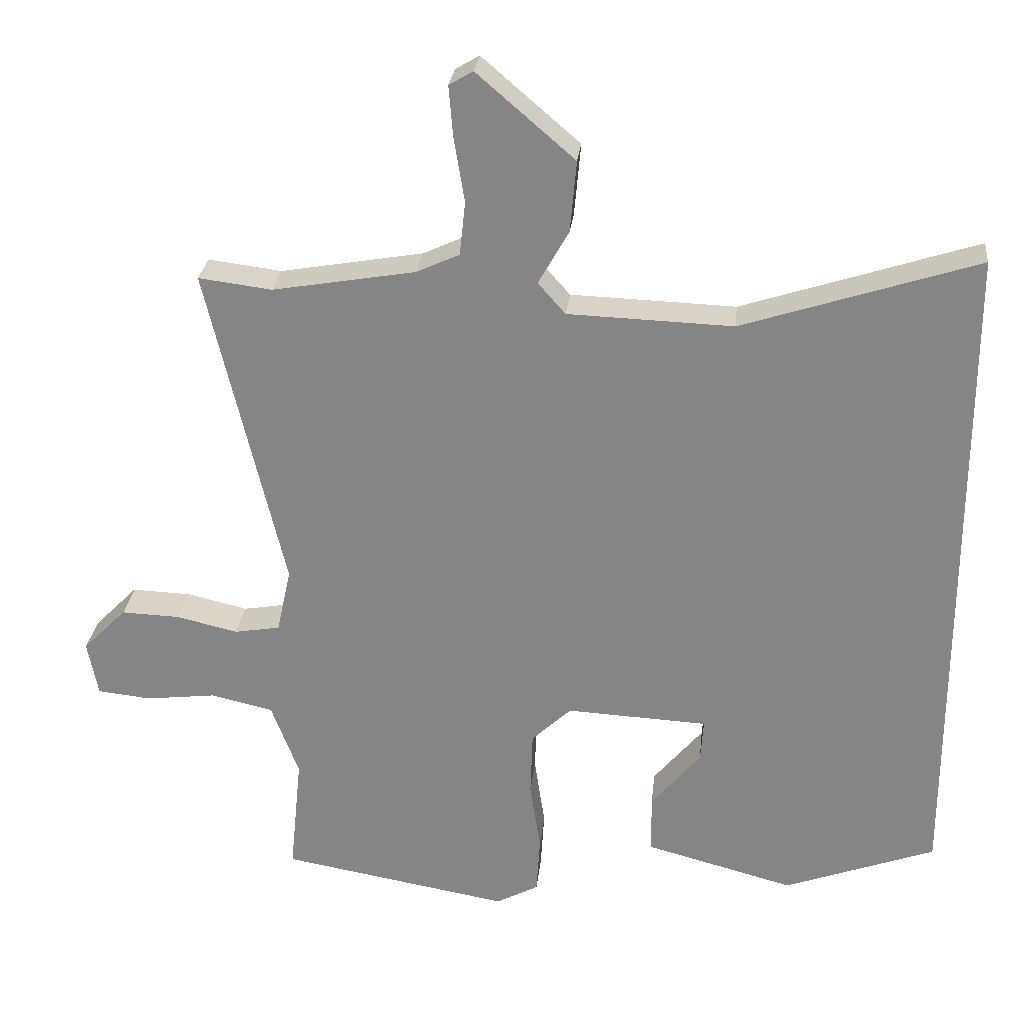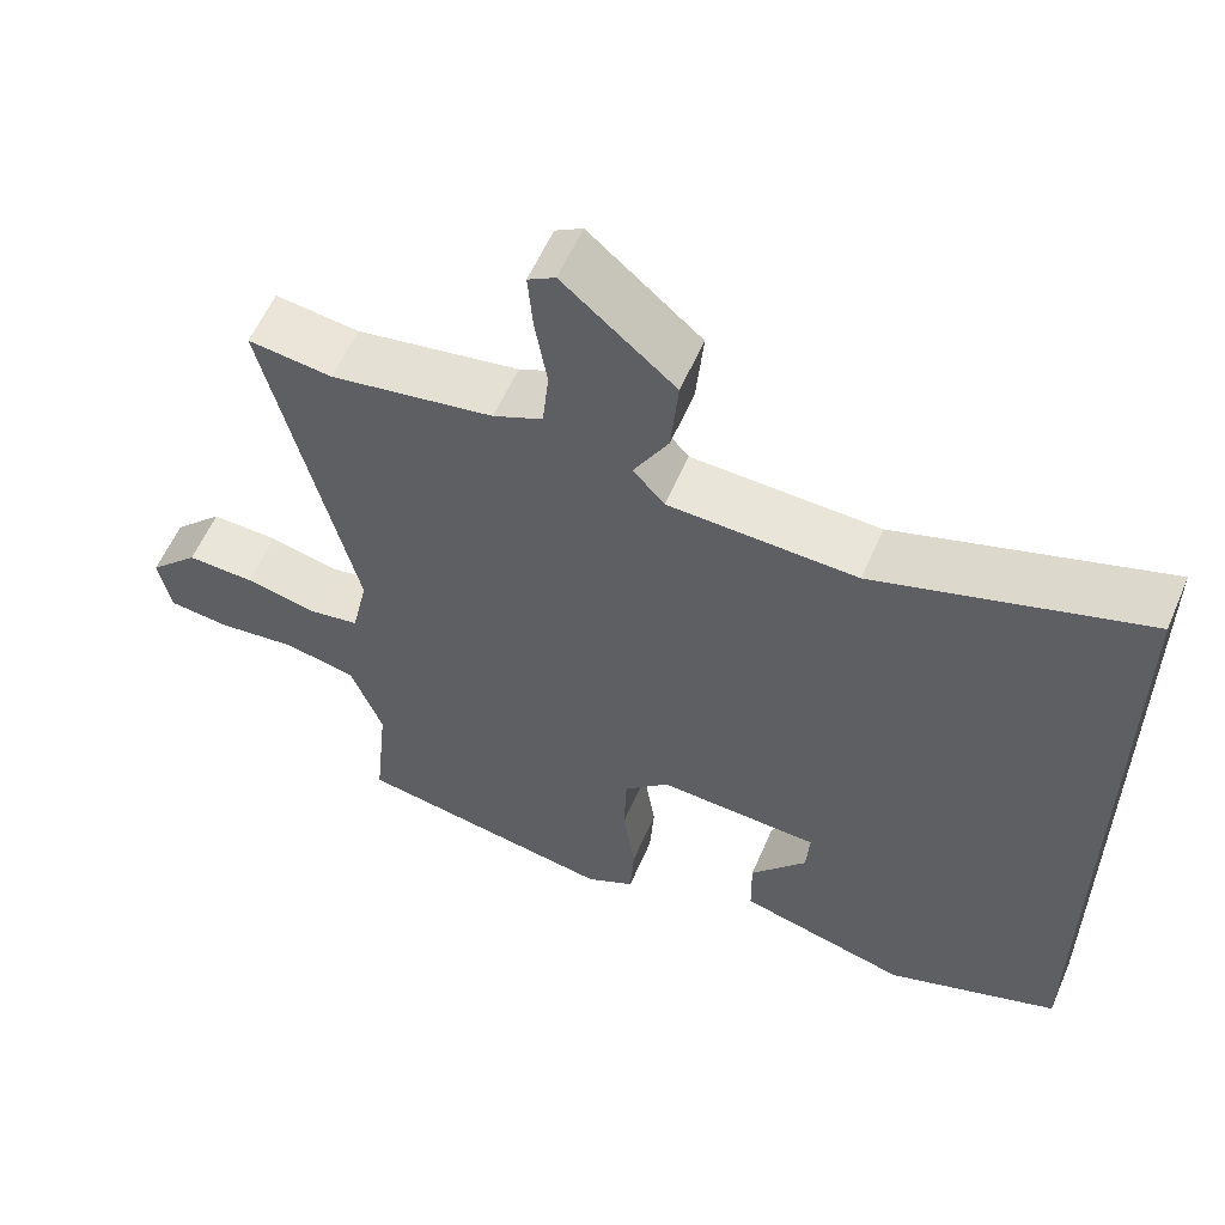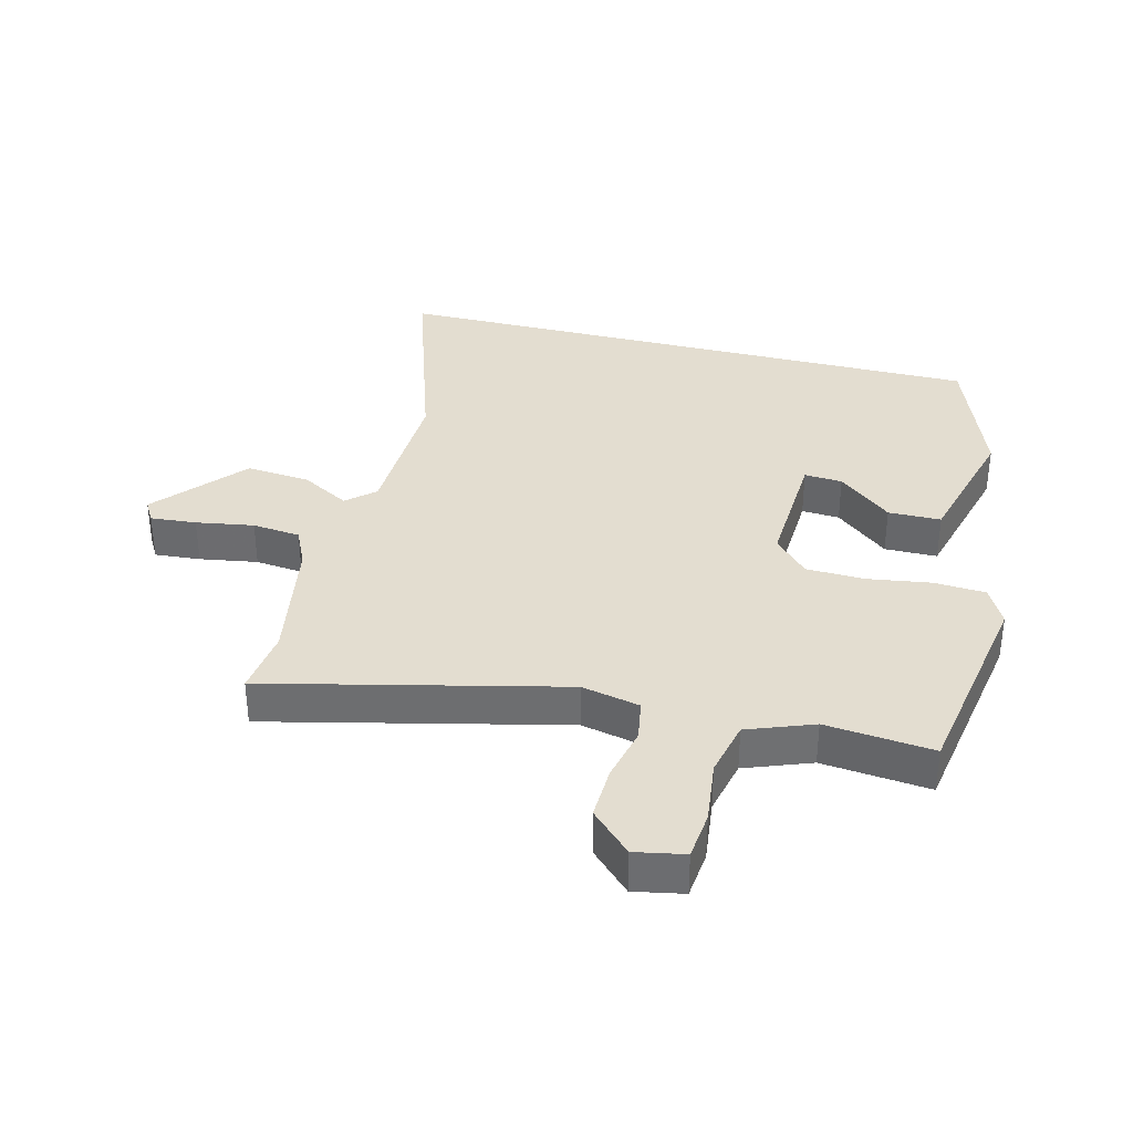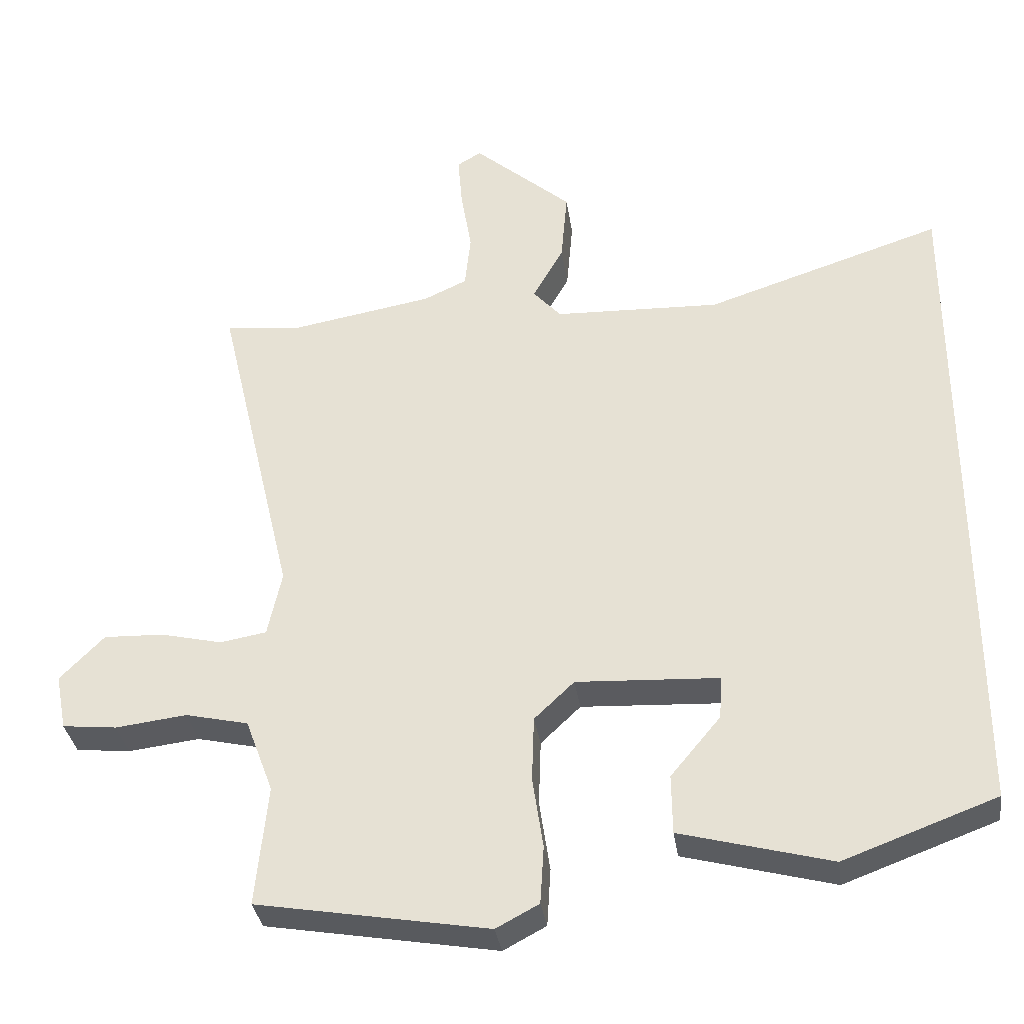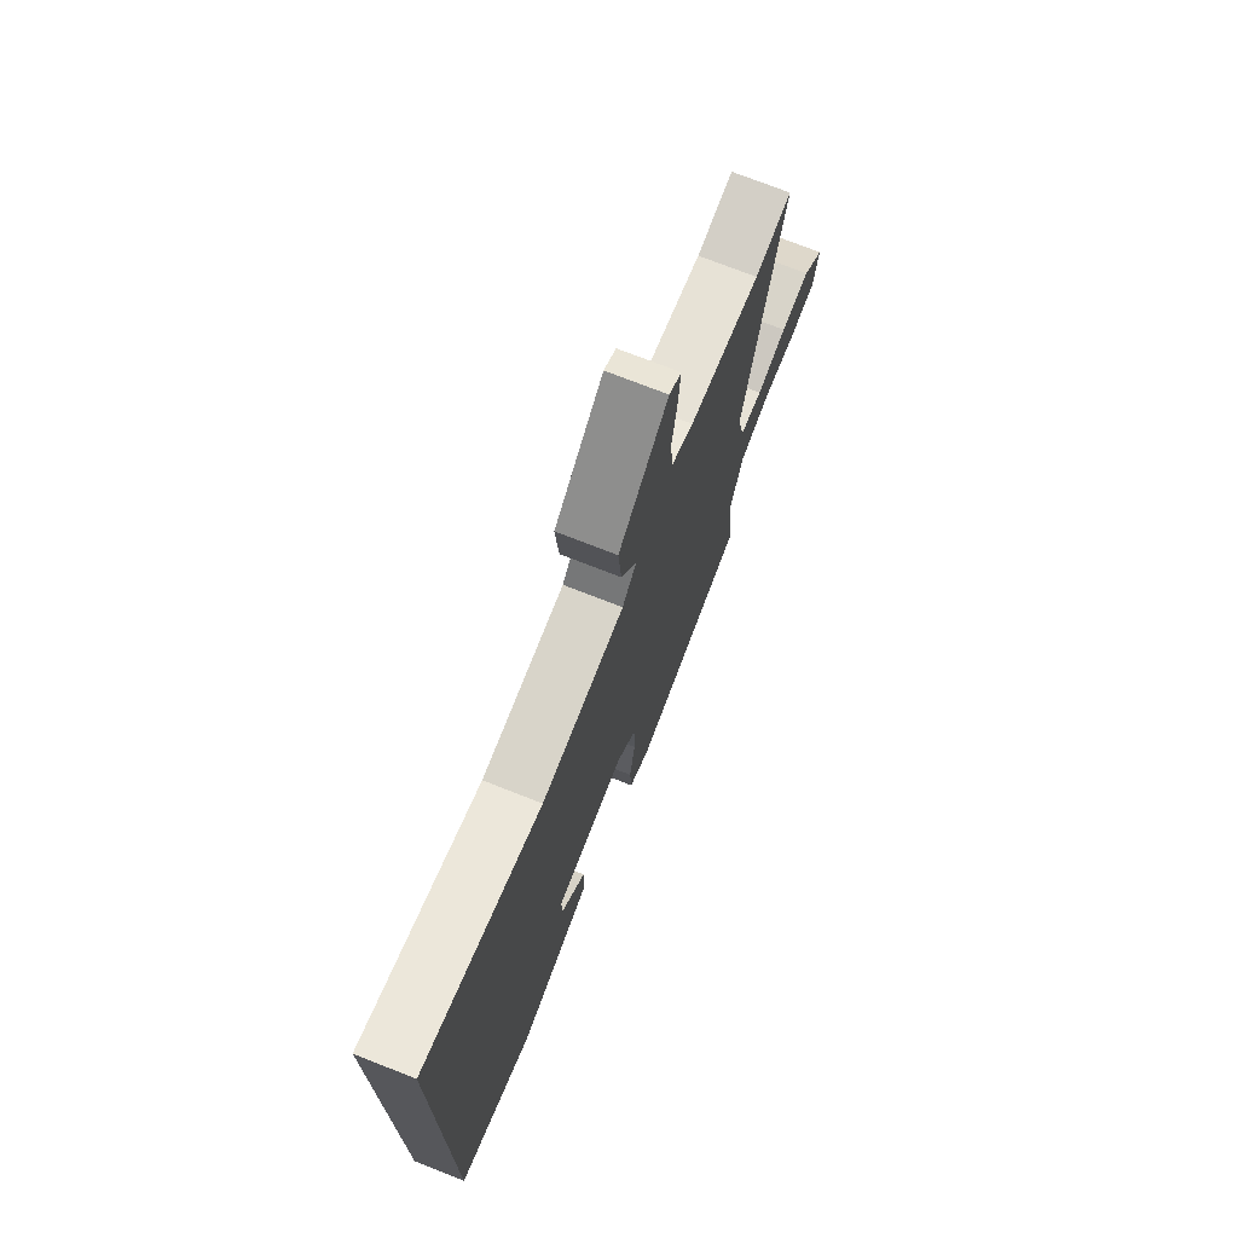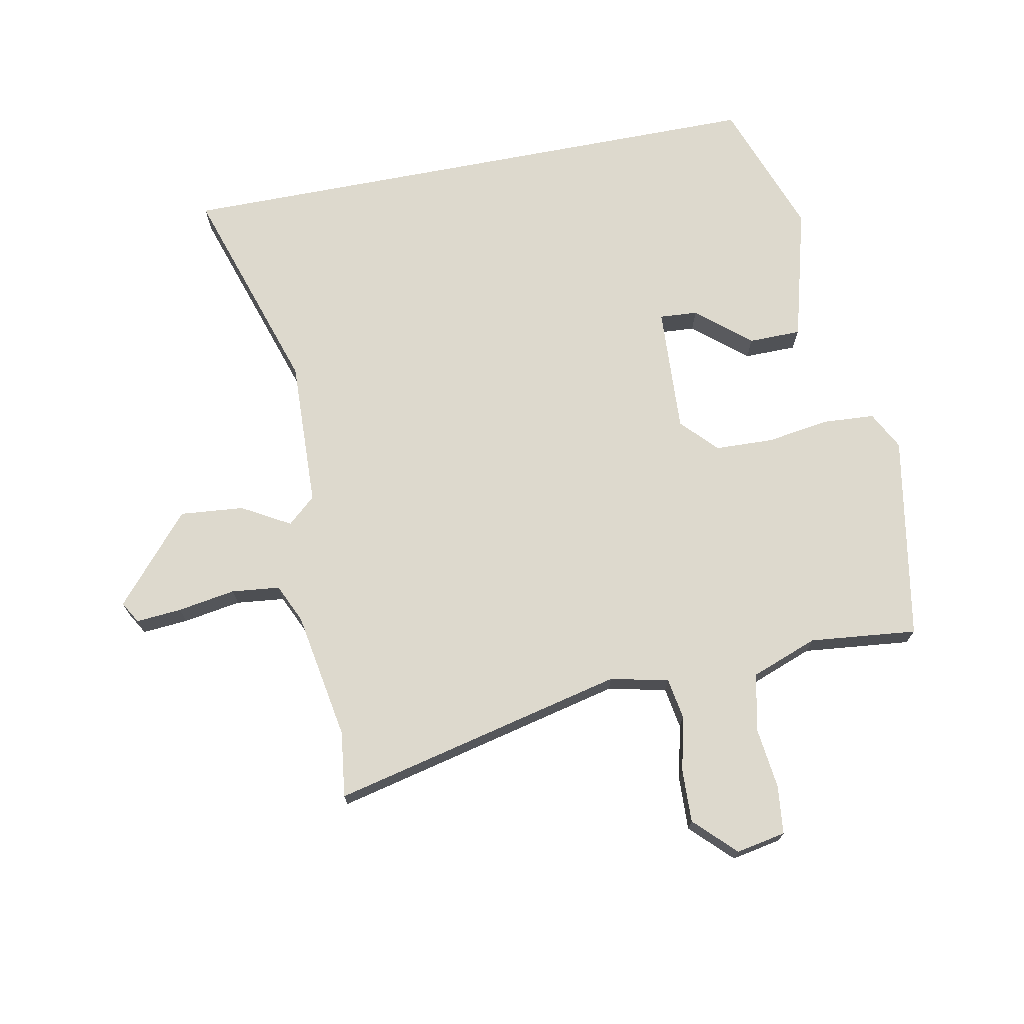
<metadata>
{"format":"obj","ext":"obj","renderer":"f3d","projection":"perspective","resolution":1024,"background":"white","views":[{"elev":27.4,"azim":-173.9,"up":"+Z"},{"elev":58.2,"azim":-156.7,"up":"+Z"},{"elev":35.6,"azim":104.2,"up":"+Y"},{"elev":-33.8,"azim":-171.9,"up":"+Z"},{"elev":73.3,"azim":-68.5,"up":"+Z"},{"elev":71.9,"azim":79.1,"up":"+Y"}]}
</metadata>
<code>
v -0.5 0.07 0.579
v -0.168 0.07 0.471
v 0.065 0.07 0.479
v 0.104 0.07 0.523
v 0.061 0.07 0.599
v 0.052 0.07 0.7
v 0.19 0.07 0.819
v 0.224 0.07 0.799
v 0.218 0.07 0.727
v 0.203 0.07 0.636
v 0.211 0.07 0.56
v 0.272 0.07 0.532
v 0.474 0.07 0.497
v 0.578 0.07 0.51
v 0.469 0.07 0.047
v 0.489 0.07 -0.045
v 0.554 0.07 -0.056
v 0.64 0.07 -0.036
v 0.724 0.07 -0.033
v 0.786 0.07 -0.096
v 0.771 0.07 -0.174
v 0.695 0.07 -0.182
v 0.595 0.07 -0.17
v 0.507 0.07 -0.19
v 0.468 0.07 -0.294
v 0.485 0.07 -0.463
v 0.161 0.07 -0.519
v 0.101 0.07 -0.487
v 0.096 0.07 -0.406
v 0.111 0.07 -0.306
v 0.108 0.07 -0.214
v 0.052 0.07 -0.161
v -0.148 0.07 -0.171
v -0.144 0.07 -0.231
v -0.074 0.07 -0.315
v -0.075 0.07 -0.398
v -0.286 0.07 -0.454
v -0.5 0.07 -0.375
v -0.5 0 0.579
v -0.168 0 0.471
v 0.065 0 0.479
v 0.104 0 0.523
v 0.061 0 0.599
v 0.052 0 0.7
v 0.19 0 0.819
v 0.224 0 0.799
v 0.218 0 0.727
v 0.203 0 0.636
v 0.211 0 0.56
v 0.272 0 0.532
v 0.474 0 0.497
v 0.578 0 0.51
v 0.469 0 0.047
v 0.489 0 -0.045
v 0.554 0 -0.056
v 0.64 0 -0.036
v 0.724 0 -0.033
v 0.786 0 -0.096
v 0.771 0 -0.174
v 0.695 0 -0.182
v 0.595 0 -0.17
v 0.507 0 -0.19
v 0.468 0 -0.294
v 0.485 0 -0.463
v 0.161 0 -0.519
v 0.101 0 -0.487
v 0.096 0 -0.406
v 0.111 0 -0.306
v 0.108 0 -0.214
v 0.052 0 -0.161
v -0.148 0 -0.171
v -0.144 0 -0.231
v -0.074 0 -0.315
v -0.075 0 -0.398
v -0.286 0 -0.454
v -0.5 0 -0.375
f 37 38 1 2
f 34 35 36 37
f 33 34 37
f 33 37 2 3
f 32 33 3 4
f 31 32 4
f 30 31 4
f 27 28 29 30
f 25 26 27 30
f 24 25 30 4
f 20 21 22 23
f 17 18 19 20
f 16 17 20 23
f 13 14 15
f 12 13 15
f 11 12 15 16
f 7 8 9 10
f 5 6 7 10
f 4 5 10 11
f 24 4 11 16
f 16 23 24
f 40 39 76 75
f 75 74 73 72
f 75 72 71
f 41 40 75 71
f 42 41 71 70
f 42 70 69
f 42 69 68
f 68 67 66 65
f 68 65 64 63
f 42 68 63 62
f 61 60 59 58
f 58 57 56 55
f 61 58 55 54
f 53 52 51
f 53 51 50
f 54 53 50 49
f 48 47 46 45
f 48 45 44 43
f 49 48 43 42
f 54 49 42 62
f 62 61 54
f 1 39 40 2
f 2 40 41 3
f 3 41 42 4
f 4 42 43 5
f 5 43 44 6
f 6 44 45 7
f 7 45 46 8
f 8 46 47 9
f 9 47 48 10
f 10 48 49 11
f 11 49 50 12
f 12 50 51 13
f 13 51 52 14
f 14 52 53 15
f 15 53 54 16
f 16 54 55 17
f 17 55 56 18
f 18 56 57 19
f 19 57 58 20
f 20 58 59 21
f 21 59 60 22
f 22 60 61 23
f 23 61 62 24
f 24 62 63 25
f 25 63 64 26
f 26 64 65 27
f 27 65 66 28
f 28 66 67 29
f 29 67 68 30
f 30 68 69 31
f 31 69 70 32
f 32 70 71 33
f 33 71 72 34
f 34 72 73 35
f 35 73 74 36
f 36 74 75 37
f 37 75 76 38
f 38 76 39 1

</code>
